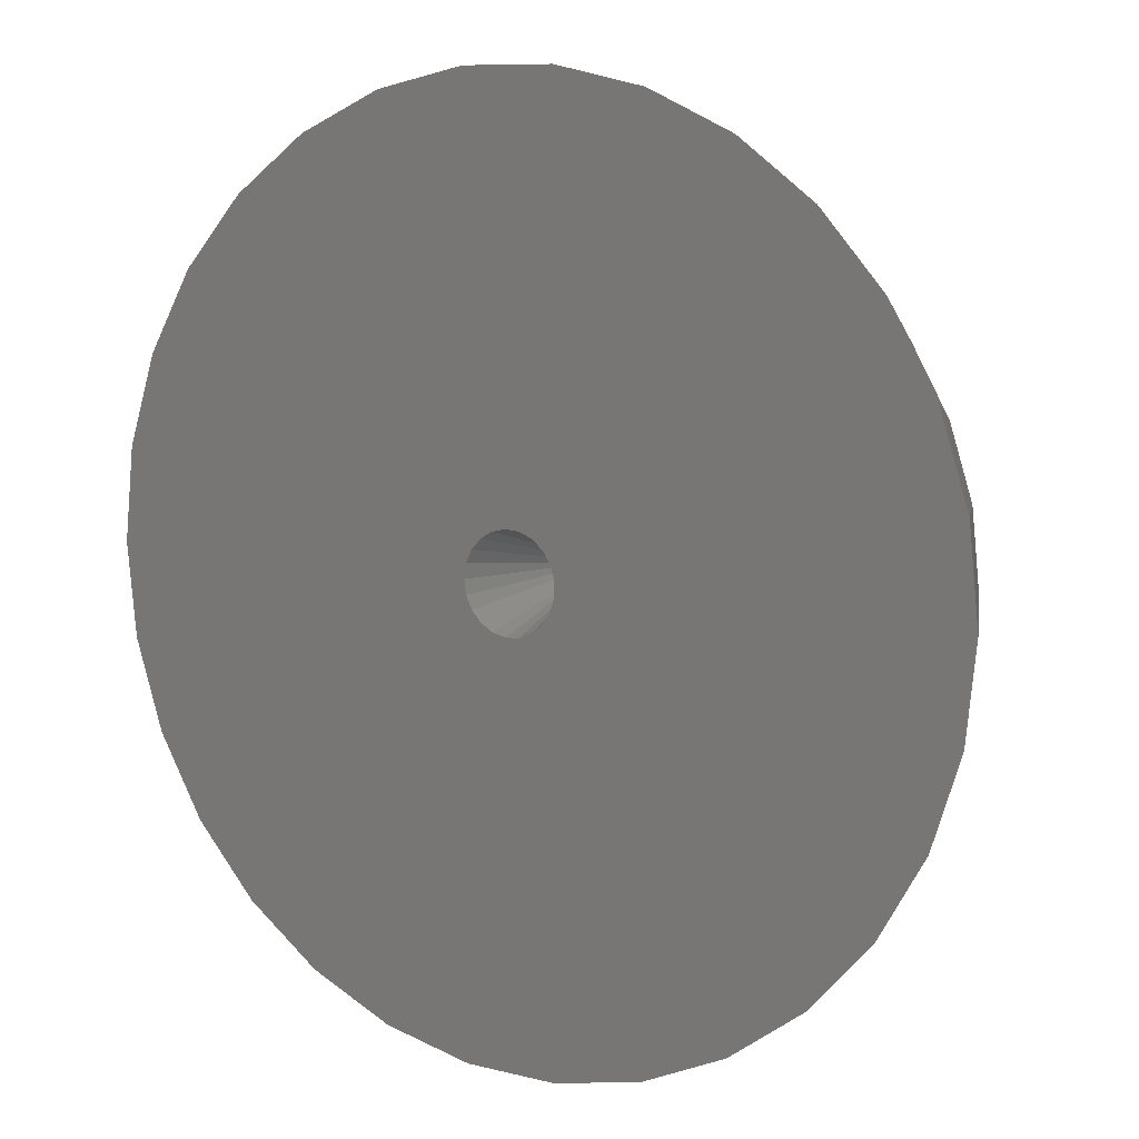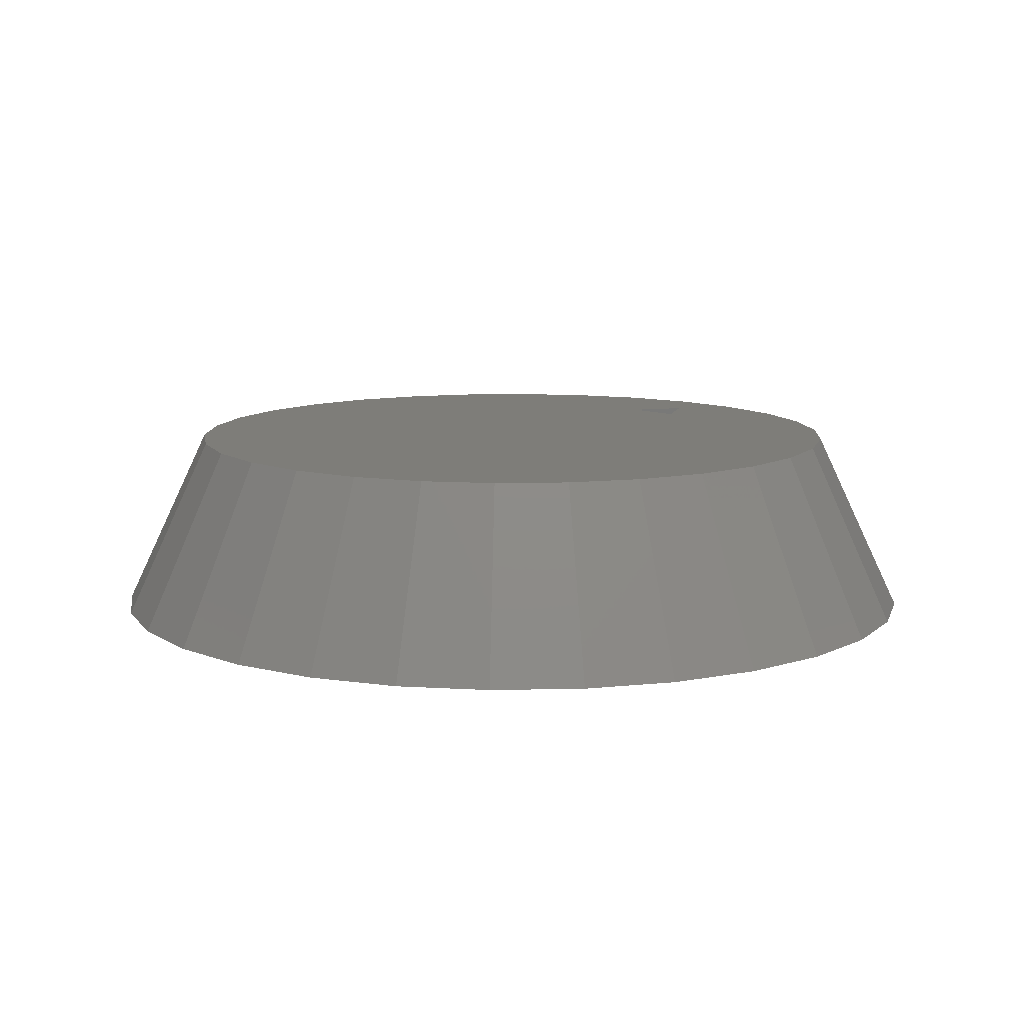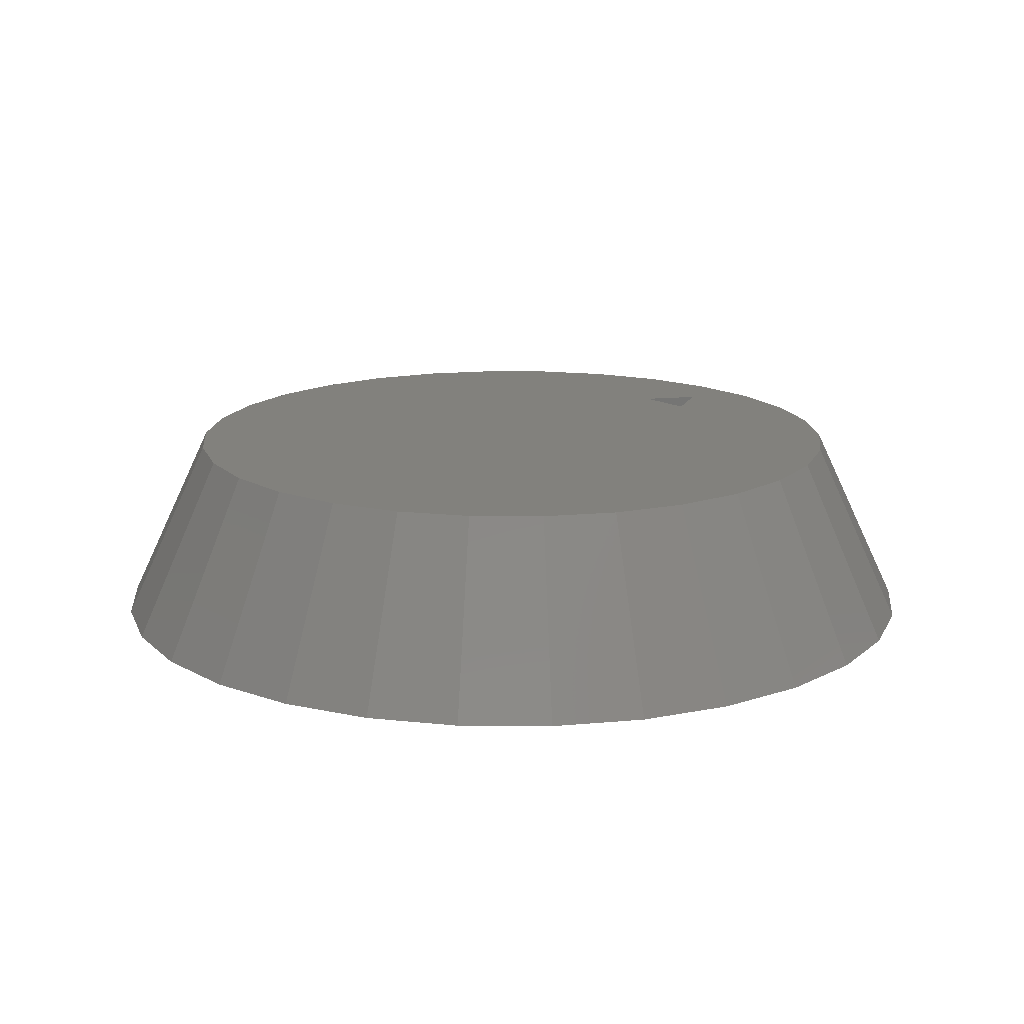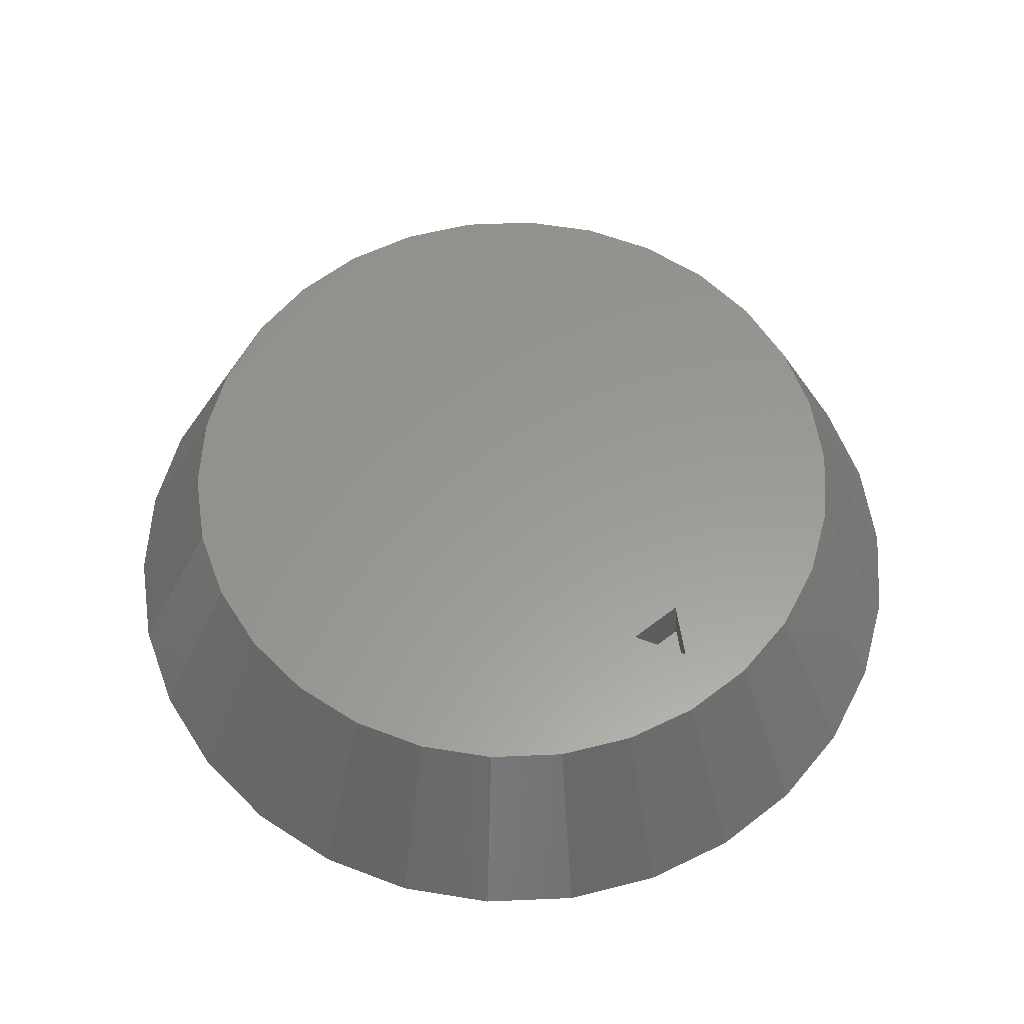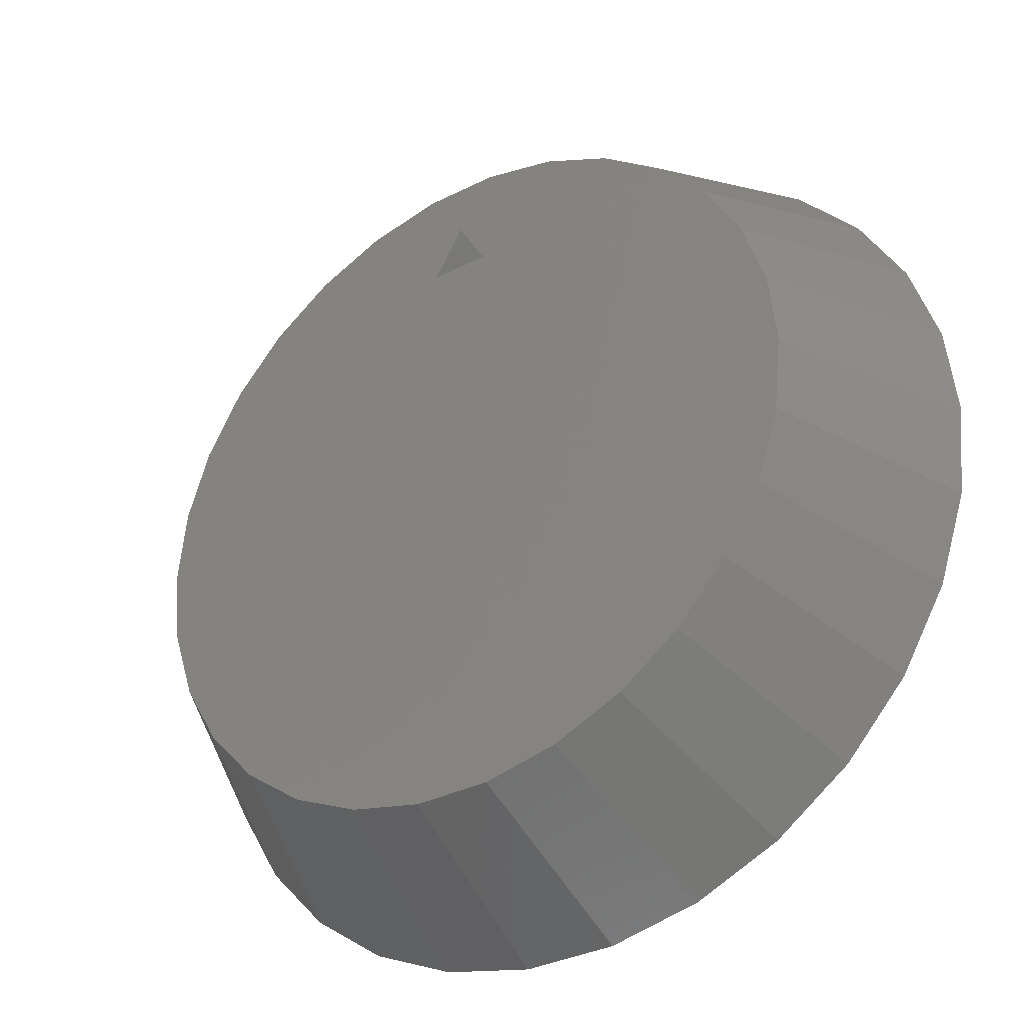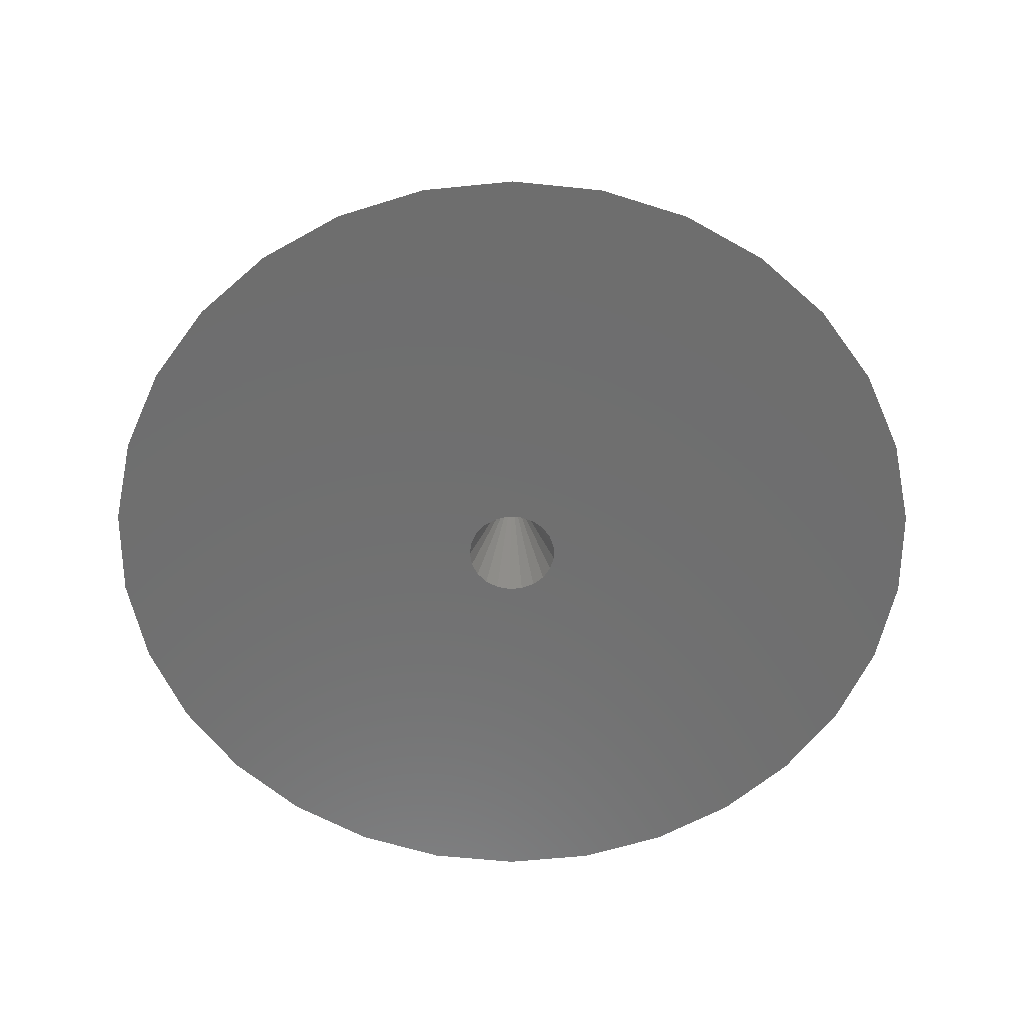
<metadata>
{"format":"stl","ext":"stl","renderer":"f3d","projection":"perspective","resolution":1024,"background":"white","views":[{"elev":9.2,"azim":-146.3,"up":"+Y"},{"elev":10.4,"azim":44.8,"up":"+Z"},{"elev":15.6,"azim":48.9,"up":"+Z"},{"elev":59.2,"azim":141.5,"up":"+Z"},{"elev":-34.0,"azim":34.4,"up":"+Y"},{"elev":-60.4,"azim":77.9,"up":"+Z"}]}
</metadata>
<code>
# stl→obj: 130 verts, 256 faces
v -40 0 -8.5
v -39.13 8.316 -8.5
v -39.13 -8.316 -8.5
v -36.54 16.27 -8.5
v -32.36 23.51 -8.5
v -26.77 29.73 -8.5
v -20 34.64 -8.5
v -12.36 38.04 -8.5
v -4.181 39.78 -8.5
v 4.181 39.78 -8.5
v 12.36 38.04 -8.5
v 20 34.64 -8.5
v 26.77 29.73 -8.5
v 32.36 23.51 -8.5
v -0.8379 4.201 -8.5
v 36.54 16.27 -8.5
v 3.605 2.315 -8.5
v 39.13 8.316 -8.5
v 4.057 -1.375 -8.5
v 40 0 -8.5
v 0.3213 -4.288 -8.5
v 39.13 -8.316 -8.5
v 36.54 -16.27 -8.5
v 32.36 -23.51 -8.5
v 26.77 -29.73 -8.5
v 20 -34.64 -8.5
v 12.36 -38.04 -8.5
v 4.181 -39.78 -8.5
v -4.181 -39.78 -8.5
v -12.36 -38.04 -8.5
v -20 -34.64 -8.5
v -26.77 -29.73 -8.5
v -32.36 -23.51 -8.5
v -36.54 -16.27 -8.5
v 0.3213 4.288 -8.5
v -4.252 0.6409 -8.5
v -4.252 -0.6409 -8.5
v 2.578 -3.421 -8.5
v 1.571 -4.003 -8.5
v 0.2024 -4.279 -8.5
v -0.9568 -4.192 -8.5
v -3.909 -1.752 -8.5
v -3.874 -1.866 -8.5
v -3.219 -2.826 -8.5
v -3.152 -2.925 -8.5
v -2.243 -3.65 -8.5
v -2.15 -3.724 -8.5
v -1.068 -4.149 -8.5
v 1.455 -4.029 -8.5
v 3.472 -2.51 -8.5
v 2.681 -3.362 -8.5
v 3.553 -2.422 -8.5
v 4.109 -1.267 -8.5
v 4.127 1.15 -8.5
v 4.3 0 -8.5
v 4.282 -0.1179 -8.5
v 4.109 1.267 -8.5
v 3.553 2.422 -8.5
v 2.681 3.362 -8.5
v 2.762 3.274 -8.5
v 1.674 3.943 -8.5
v 1.571 4.003 -8.5
v 0.4376 4.261 -8.5
v -0.9568 4.192 -8.5
v -2.039 3.767 -8.5
v -3.059 2.999 -8.5
v -2.15 3.724 -8.5
v -3.807 1.964 -8.5
v -3.152 2.925 -8.5
v -4.217 0.7548 -8.5
v -3.874 1.866 -8.5
v -31.3 6.653 8.5
v -32 0 8.5
v -31.3 -6.653 8.5
v -29.23 -13.02 8.5
v -25.89 -18.81 8.5
v -21.41 -23.78 8.5
v -16 -27.71 8.5
v -9.889 -30.43 8.5
v -3.345 -31.82 8.5
v 3.345 -31.82 8.5
v 9.889 -30.43 8.5
v 16 -27.71 8.5
v 21.41 -23.78 8.5
v 25.89 -18.81 8.5
v 29.23 -13.02 8.5
v 31.3 -6.653 8.5
v 32 0 8.5
v 31.3 6.653 8.5
v 29.23 13.02 8.5
v 25.89 18.81 8.5
v 21.41 23.78 8.5
v 16 27.71 8.5
v 9.889 30.43 8.5
v 3.345 31.82 8.5
v -3.345 31.82 8.5
v -9.889 30.43 8.5
v -16 27.71 8.5
v -21.41 23.78 8.5
v -25.89 18.81 8.5
v -29.23 13.02 8.5
v -0.901 0.4339 1.7
v -0.9888 0.149 1.7
v -0.9888 -0.149 1.7
v -0.7331 0.6802 1.7
v -0.5 0.866 1.7
v -0.2225 0.9749 1.7
v 0.07473 0.9972 1.7
v 0.3653 0.9309 1.7
v 0.6235 0.7818 1.7
v 0.8262 0.5633 1.7
v 0.9556 0.2948 1.7
v 1 0 1.7
v 0.9556 -0.2948 1.7
v 0.8262 -0.5633 1.7
v 0.6235 -0.7818 1.7
v 0.3653 -0.9309 1.7
v 0.07473 -0.9972 1.7
v -0.2225 -0.9749 1.7
v -0.5 -0.866 1.7
v -0.7331 -0.6802 1.7
v -0.901 -0.4339 1.7
v 2.598 22.5 8.5
v -2.165 23.25 8.5
v -2.598 22.5 8.5
v 1.057e-07 27 8.5
v 1.732 22.5 8.5
v 4.33 21.5 0
v -4.33 21.5 0
v 9.461e-09 29 0
f 1 2 3
f 3 2 4
f 3 4 5
f 3 5 6
f 3 6 7
f 3 7 8
f 3 8 9
f 3 9 10
f 3 10 11
f 3 11 12
f 3 12 13
f 3 13 14
f 15 14 16
f 17 16 18
f 19 18 20
f 21 20 22
f 3 22 23
f 3 23 24
f 3 24 25
f 3 25 26
f 3 26 27
f 3 27 28
f 3 28 29
f 3 29 30
f 3 30 31
f 3 31 32
f 3 32 33
f 3 33 34
f 15 16 35
f 3 36 37
f 38 20 39
f 40 3 41
f 3 42 43
f 3 43 44
f 3 44 45
f 3 45 46
f 3 46 47
f 3 47 48
f 3 48 41
f 49 20 21
f 3 40 22
f 40 21 22
f 49 39 20
f 50 20 51
f 38 51 20
f 52 20 50
f 19 20 52
f 53 18 19
f 54 18 55
f 56 18 53
f 55 18 56
f 17 18 57
f 54 57 18
f 58 16 17
f 59 16 60
f 60 16 58
f 61 16 59
f 62 16 61
f 63 16 62
f 35 16 63
f 64 14 15
f 65 3 64
f 3 14 64
f 66 3 67
f 3 65 67
f 68 3 69
f 3 66 69
f 70 3 71
f 3 68 71
f 3 70 36
f 42 3 37
f 2 1 72
f 72 1 73
f 73 1 3
f 73 3 74
f 74 3 34
f 74 34 75
f 75 34 33
f 75 33 76
f 76 33 32
f 76 32 77
f 77 32 31
f 78 77 31
f 78 31 30
f 79 78 30
f 79 30 29
f 80 79 29
f 80 29 28
f 81 80 28
f 27 81 28
f 82 81 27
f 26 82 27
f 83 82 26
f 25 83 26
f 84 83 25
f 24 84 25
f 85 84 24
f 23 85 24
f 86 85 23
f 22 86 23
f 87 86 22
f 20 87 22
f 88 87 20
f 18 88 20
f 18 89 88
f 16 89 18
f 16 90 89
f 14 90 16
f 14 91 90
f 13 91 14
f 13 92 91
f 13 12 92
f 12 93 92
f 12 11 93
f 11 94 93
f 11 10 94
f 10 95 94
f 9 96 10
f 10 96 95
f 9 8 96
f 96 8 97
f 8 7 97
f 97 7 98
f 7 6 98
f 98 6 99
f 6 5 99
f 99 5 100
f 5 4 100
f 100 4 101
f 4 2 101
f 101 2 72
f 70 102 103
f 36 70 103
f 36 103 104
f 37 36 104
f 71 102 70
f 68 105 102
f 71 68 102
f 69 105 68
f 66 106 105
f 69 66 105
f 67 106 66
f 65 107 106
f 67 65 106
f 64 107 65
f 15 108 107
f 64 15 107
f 35 108 15
f 35 63 109
f 108 35 109
f 63 62 109
f 62 61 110
f 109 62 110
f 61 59 110
f 60 111 59
f 59 111 110
f 60 58 111
f 17 112 58
f 58 112 111
f 17 57 112
f 54 113 57
f 57 113 112
f 54 55 113
f 55 56 113
f 113 56 114
f 56 53 114
f 53 19 114
f 114 19 115
f 19 52 115
f 52 50 115
f 115 50 116
f 50 51 116
f 51 38 116
f 116 38 117
f 38 39 117
f 39 49 117
f 117 49 118
f 49 21 118
f 21 40 118
f 118 40 119
f 119 40 41
f 119 41 120
f 120 41 48
f 120 48 47
f 120 47 121
f 121 47 46
f 121 46 45
f 122 121 45
f 44 122 45
f 122 44 43
f 104 122 43
f 42 104 43
f 104 42 37
f 72 73 74
f 76 72 75
f 75 72 74
f 77 72 76
f 78 72 77
f 79 72 78
f 80 72 79
f 81 72 80
f 82 72 81
f 83 72 82
f 84 72 83
f 85 72 84
f 86 72 85
f 87 72 86
f 88 72 87
f 89 72 88
f 90 72 89
f 91 72 90
f 92 72 91
f 93 72 92
f 123 72 93
f 96 72 95
f 97 72 96
f 98 72 97
f 99 72 98
f 100 72 99
f 101 72 100
f 124 72 125
f 95 126 94
f 95 72 126
f 127 72 123
f 125 72 127
f 124 126 72
f 126 93 94
f 126 123 93
f 102 105 103
f 103 105 106
f 103 106 107
f 103 107 108
f 103 108 109
f 103 109 110
f 103 110 111
f 103 111 112
f 103 112 113
f 103 113 114
f 103 114 115
f 103 115 116
f 103 116 117
f 103 117 118
f 103 118 119
f 103 119 120
f 103 120 121
f 103 121 122
f 103 122 104
f 127 128 125
f 125 128 129
f 124 125 129
f 123 128 127
f 123 126 128
f 128 126 130
f 130 126 124
f 129 130 124
f 128 130 129

</code>
